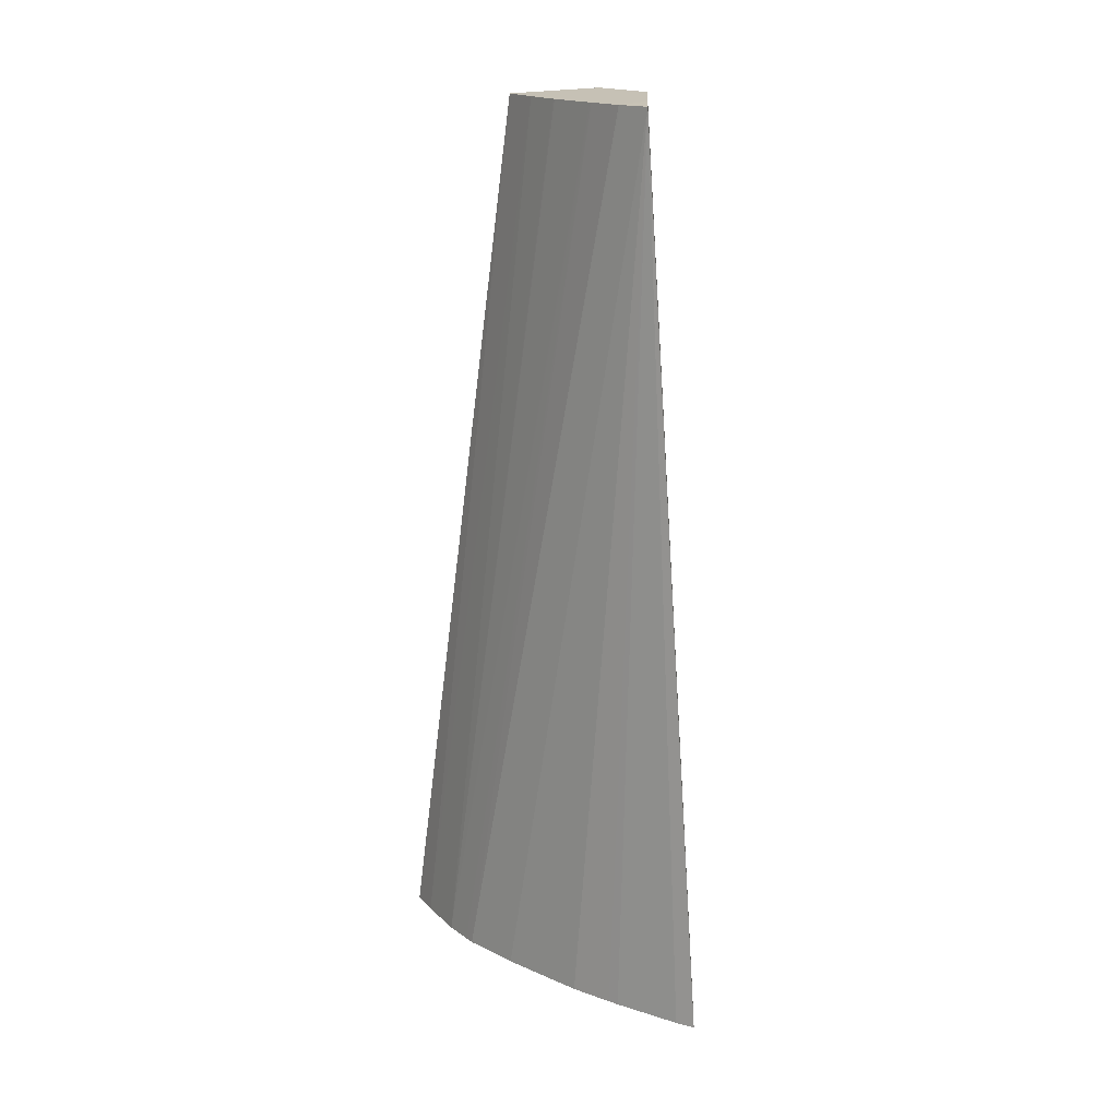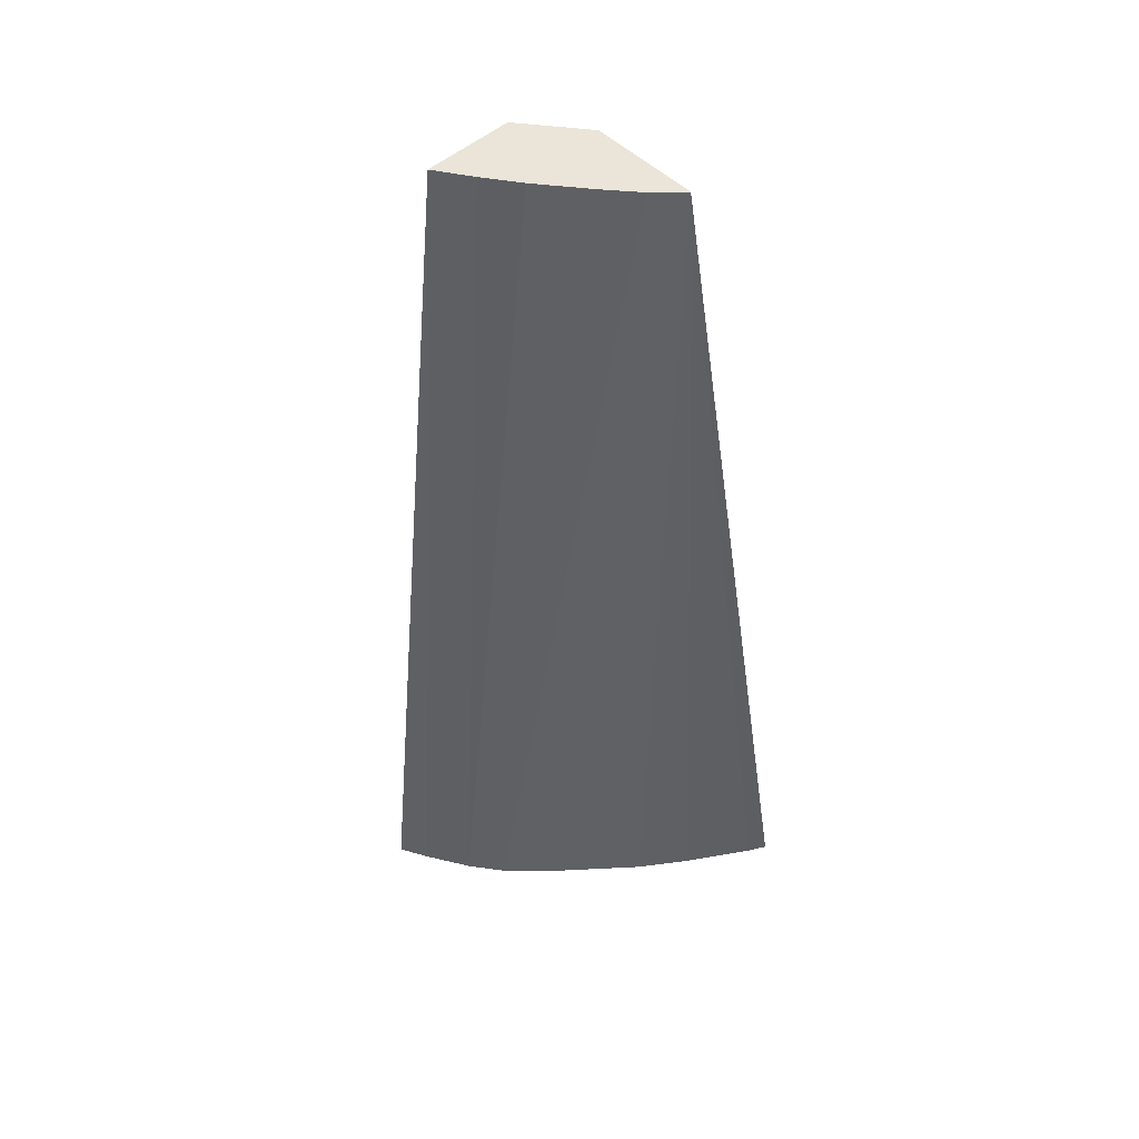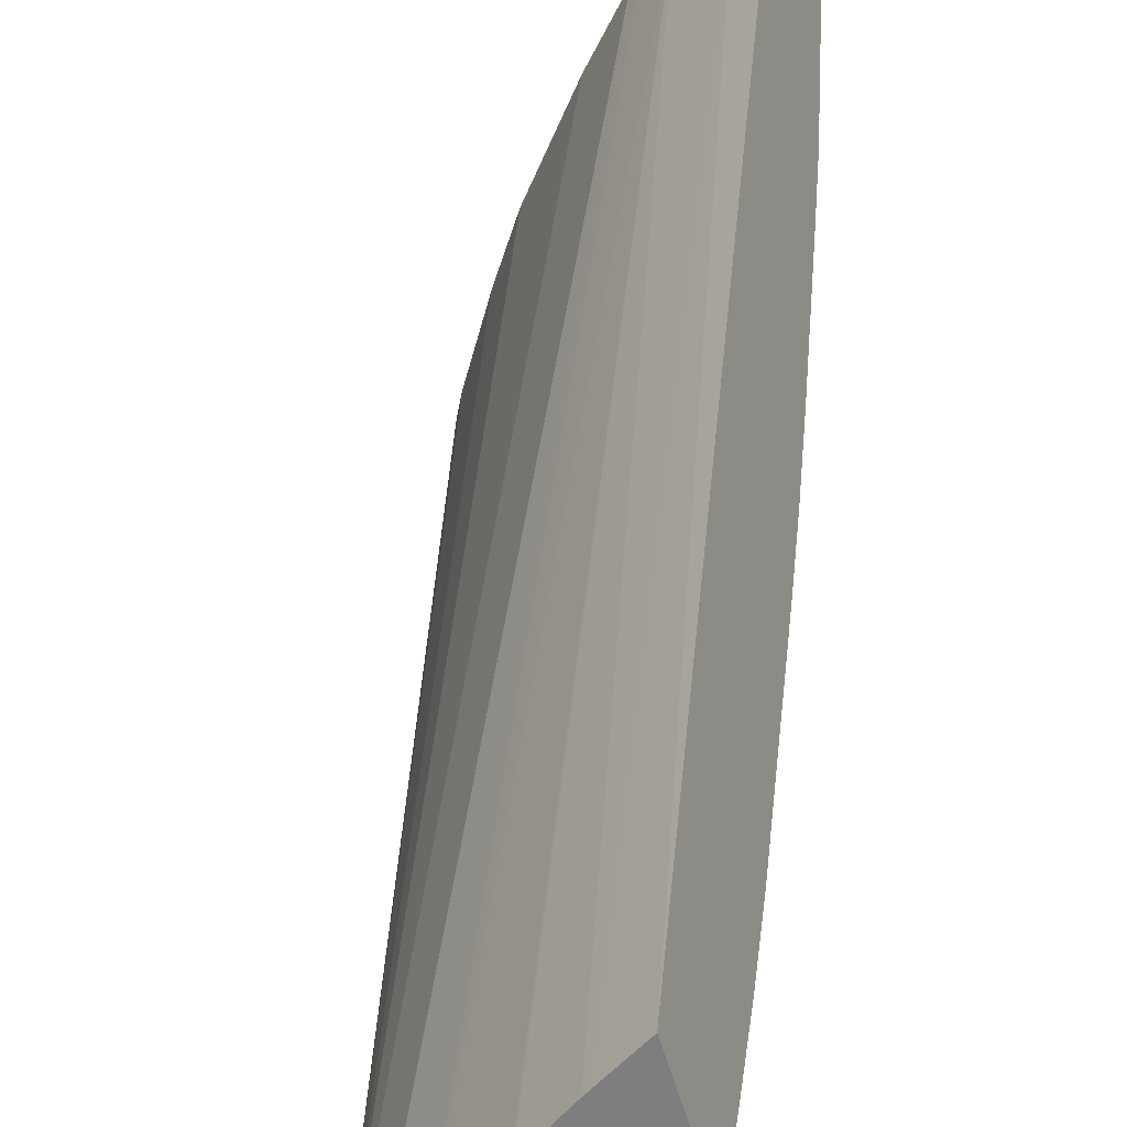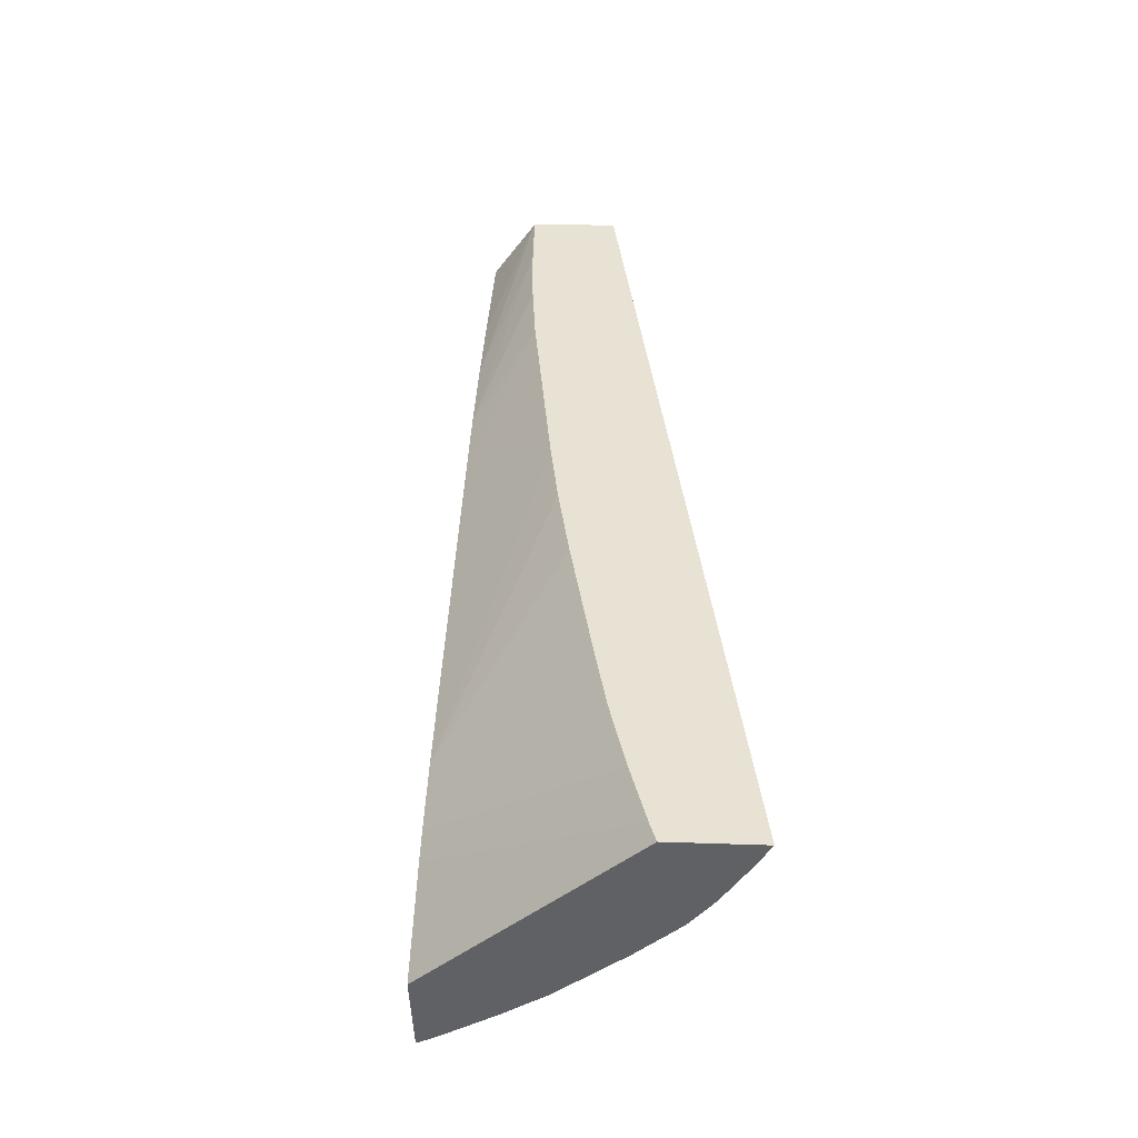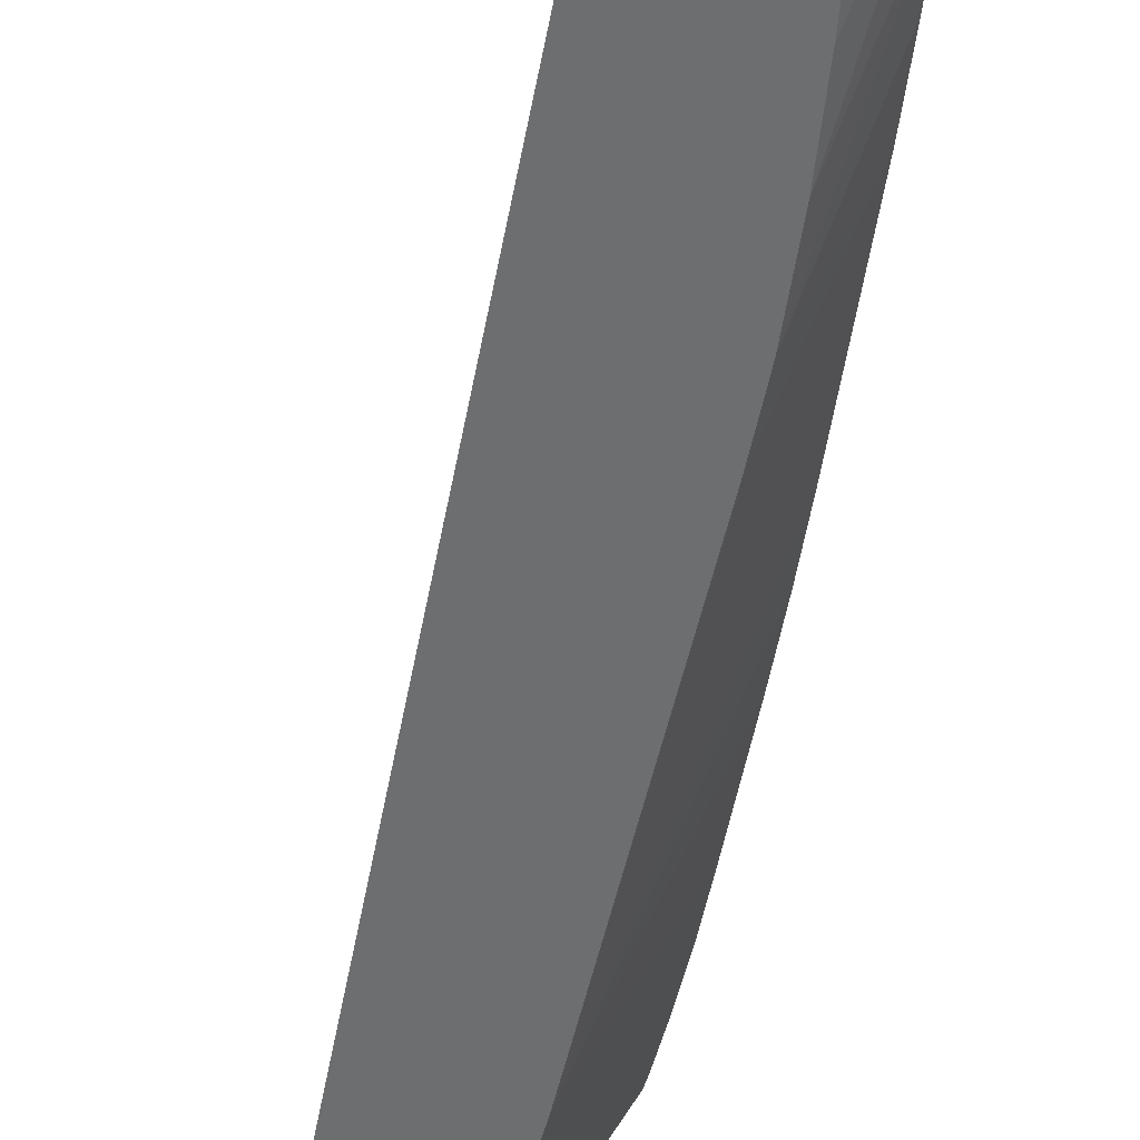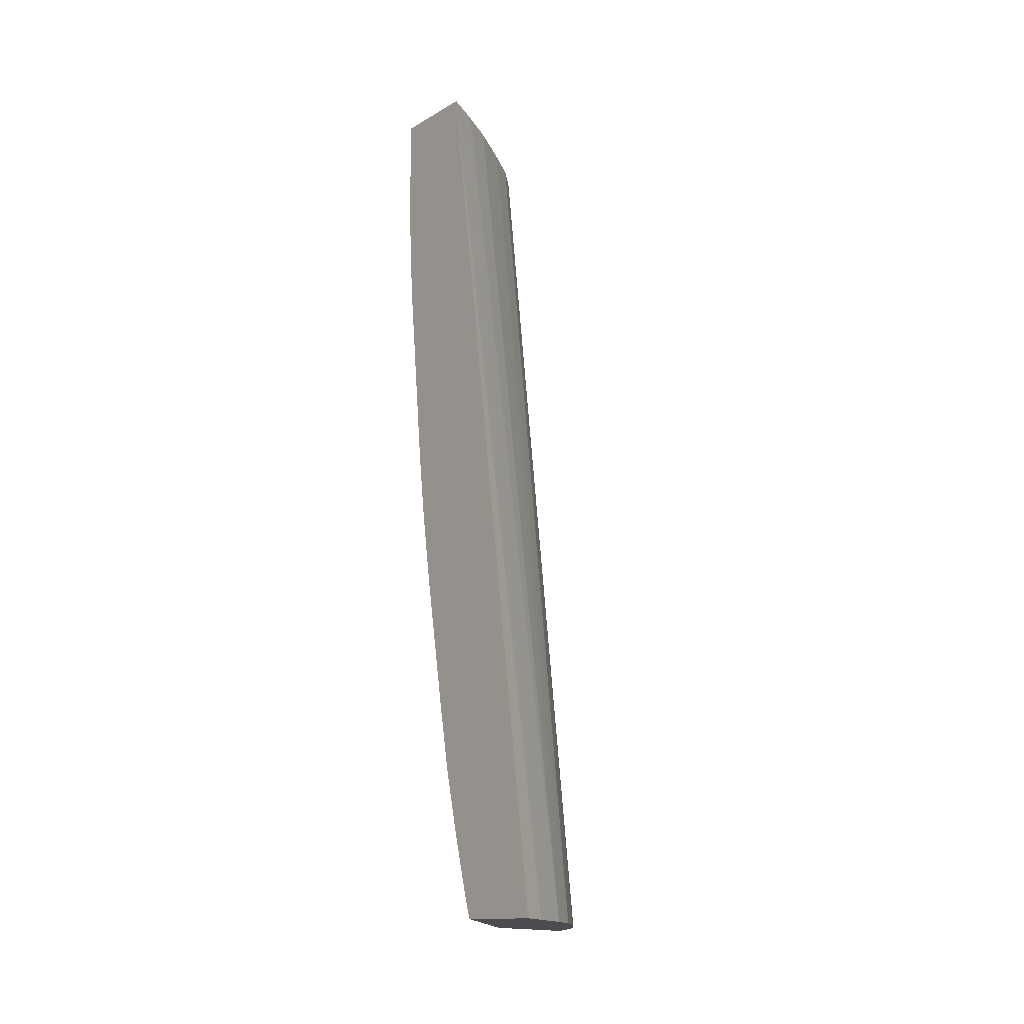
<metadata>
{"format":"obj","ext":"obj","renderer":"f3d","projection":"perspective","resolution":1024,"background":"white","views":[{"elev":20.6,"azim":110.0,"up":"+Y"},{"elev":48.5,"azim":66.6,"up":"+Y"},{"elev":33.2,"azim":-172.0,"up":"+Z"},{"elev":-48.8,"azim":-70.4,"up":"+Y"},{"elev":-51.2,"azim":175.0,"up":"+Z"},{"elev":-18.1,"azim":-19.9,"up":"+Y"}]}
</metadata>
<code>
v -0.03273 0.05035 0.06178
v -0.03312 0.05044 0.06056
v -0.03243 0.05037 0.06146
v -0.03337 0.06301 0.06036
v -0.03315 0.05072 0.06048
v -0.03139 0.05068 0.05684
v -0.03196 0.0504 0.0609
v -0.03297 0.06303 0.05989
v -0.03301 0.06303 0.05993
v -0.03375 0.06309 0.05918
v -0.03323 0.05156 0.06028
v -0.03185 0.05215 0.05709
v -0.03024 0.05069 0.05647
v -0.03172 0.05043 0.06054
v -0.03211 0.06311 0.05872
v -0.03213 0.06311 0.05875
v -0.03259 0.06306 0.05941
v -0.03261 0.06306 0.05943
v -0.0331 0.06315 0.05827
v -0.0331 0.06311 0.05827
v -0.03311 0.06253 0.05823
v -0.03311 0.06152 0.05816
v -0.03308 0.06051 0.05808
v -0.03374 0.06214 0.05916
v -0.03374 0.06214 0.05916
v -0.0333 0.05253 0.06008
v -0.03196 0.05257 0.05716
v -0.03157 0.06316 0.05778
v -0.03029 0.05067 0.05675
v -0.03164 0.05043 0.06042
v -0.03179 0.06314 0.05824
v -0.0321 0.06316 0.05795
v -0.03301 0.05943 0.05798
v -0.03374 0.06197 0.05916
v -0.03337 0.05347 0.05993
v -0.03214 0.05349 0.05728
v -0.03178 0.06314 0.05822
v -0.03126 0.05048 0.05964
v -0.03077 0.05056 0.05845
v -0.03058 0.0506 0.05785
v -0.03054 0.05061 0.0577
v -0.03298 0.05926 0.05796
v -0.0337 0.06022 0.0592
v -0.03372 0.06118 0.05917
v -0.03348 0.05534 0.05966
v -0.03354 0.05637 0.05953
v -0.03354 0.05644 0.05952
v -0.03358 0.05733 0.05943
v -0.03358 0.05738 0.05943
v -0.03228 0.05445 0.0574
v -0.0329 0.05857 0.05788
v -0.03366 0.05931 0.05928
v -0.03366 0.05926 0.05928
v -0.03289 0.0583 0.05791
v -0.03286 0.0583 0.05785
f 1 2 6
f 1 6 13
f 1 13 29
f 1 29 41
f 1 41 40
f 1 40 39
f 1 39 38
f 1 38 30
f 1 30 14
f 1 14 7
f 1 7 3
f 1 3 4
f 1 4 10
f 1 10 25
f 1 25 34
f 1 34 44
f 1 44 43
f 1 43 52
f 1 52 53
f 1 53 49
f 1 49 48
f 1 48 47
f 1 47 46
f 1 46 45
f 1 45 35
f 1 35 26
f 1 26 11
f 1 11 5
f 1 5 2
f 2 5 6
f 3 7 8
f 3 8 9
f 3 9 4
f 4 9 8
f 4 8 18
f 4 18 17
f 4 17 16
f 4 16 15
f 4 15 31
f 4 31 37
f 4 37 32
f 4 32 19
f 4 19 10
f 5 11 12
f 5 12 6
f 6 12 27
f 6 27 36
f 6 36 50
f 6 50 55
f 6 55 51
f 6 51 42
f 6 42 33
f 6 33 23
f 6 23 22
f 6 22 21
f 6 21 20
f 6 20 19
f 6 19 32
f 6 32 28
f 6 28 13
f 7 14 15
f 7 15 16
f 7 16 17
f 7 17 18
f 7 18 8
f 10 19 20
f 10 20 21
f 10 21 22
f 10 22 23
f 10 23 24
f 10 24 25
f 11 26 27
f 11 27 12
f 13 28 29
f 14 30 15
f 15 30 31
f 23 33 24
f 24 33 34
f 24 34 25
f 26 35 36
f 26 36 27
f 28 32 37
f 28 37 30
f 28 30 38
f 28 38 39
f 28 39 40
f 28 40 41
f 28 41 29
f 30 37 31
f 33 42 43
f 33 43 44
f 33 44 34
f 35 45 36
f 36 45 46
f 36 46 47
f 36 47 48
f 36 48 49
f 36 49 50
f 42 51 43
f 43 51 52
f 49 53 51
f 49 51 54
f 49 54 50
f 50 54 55
f 51 53 52
f 51 55 54

</code>
